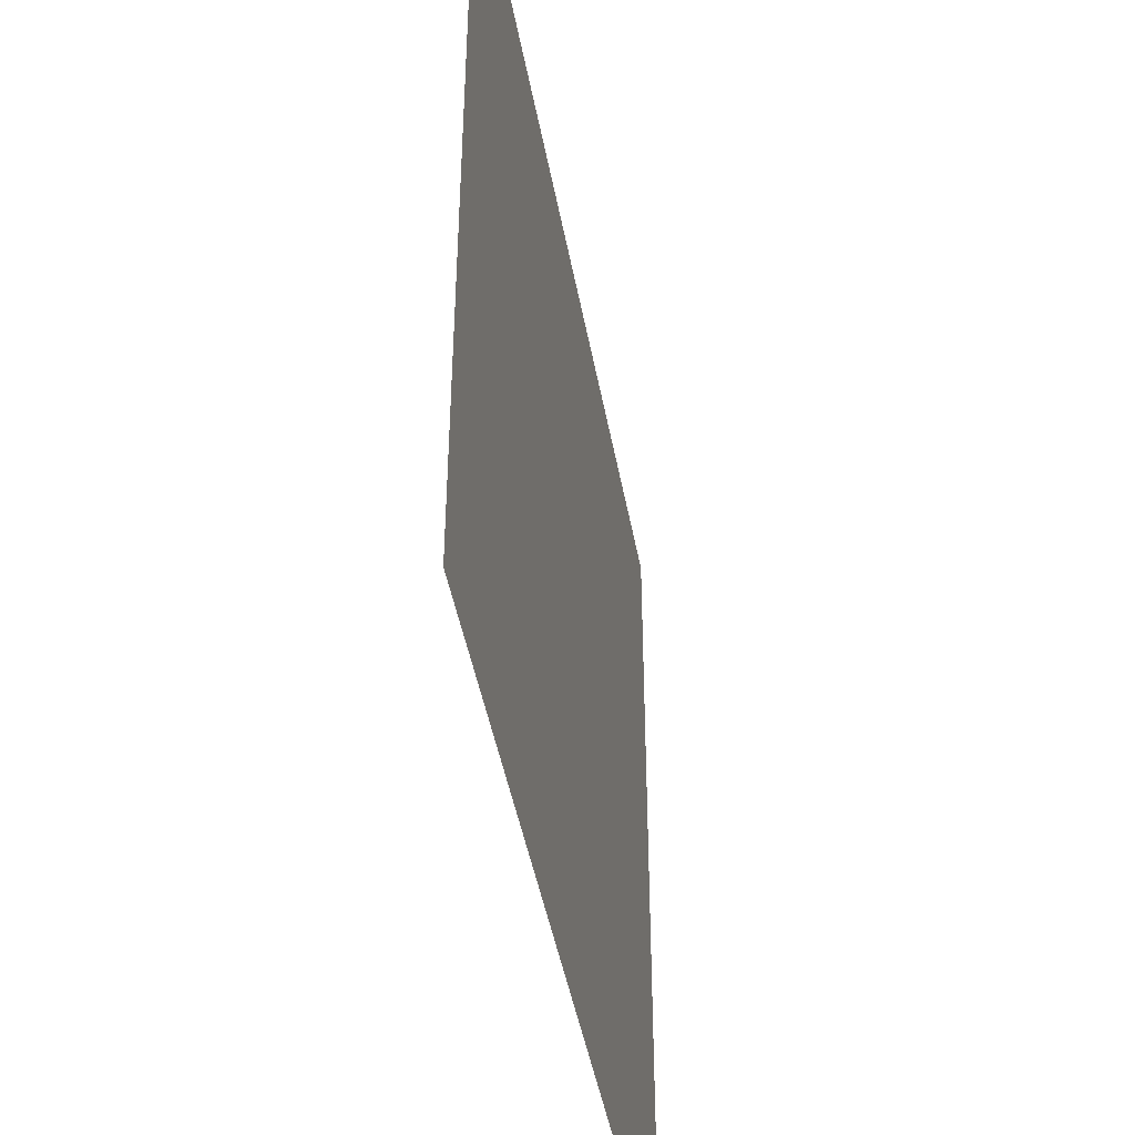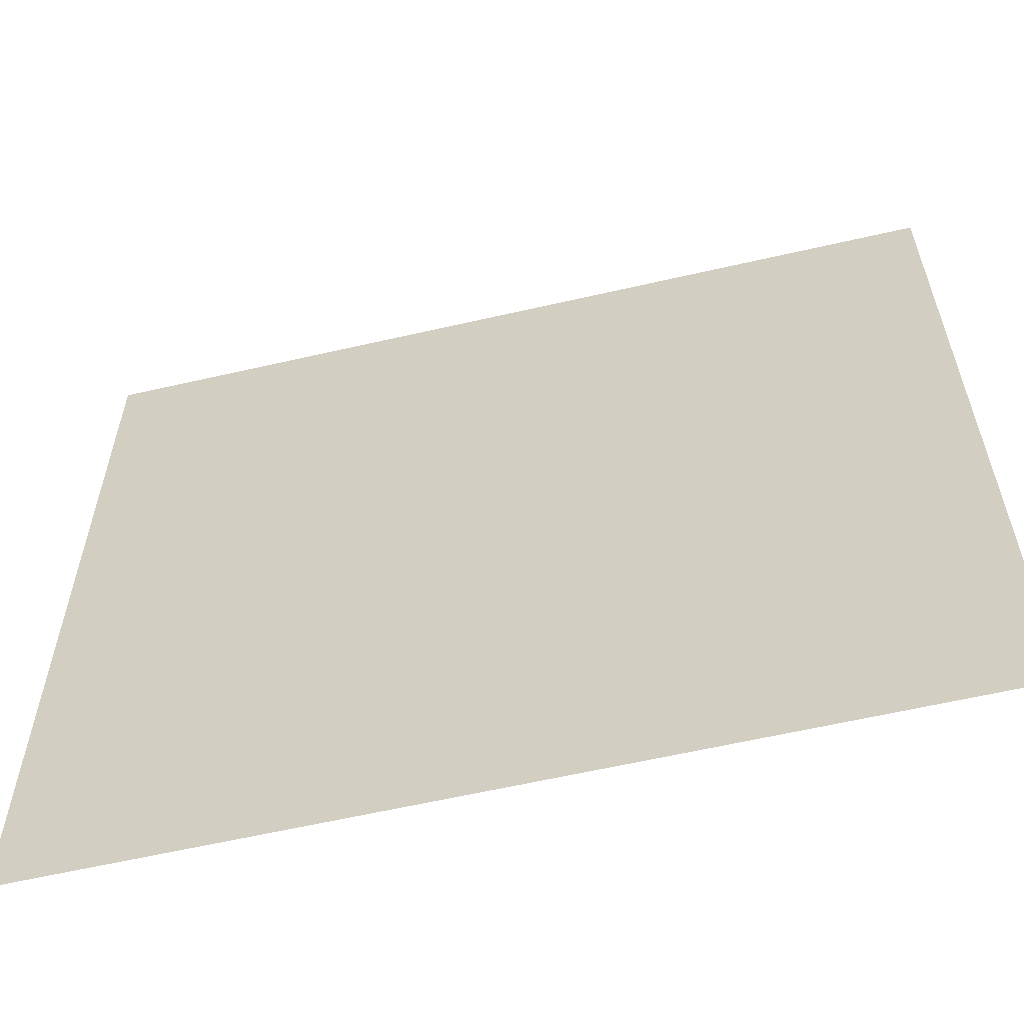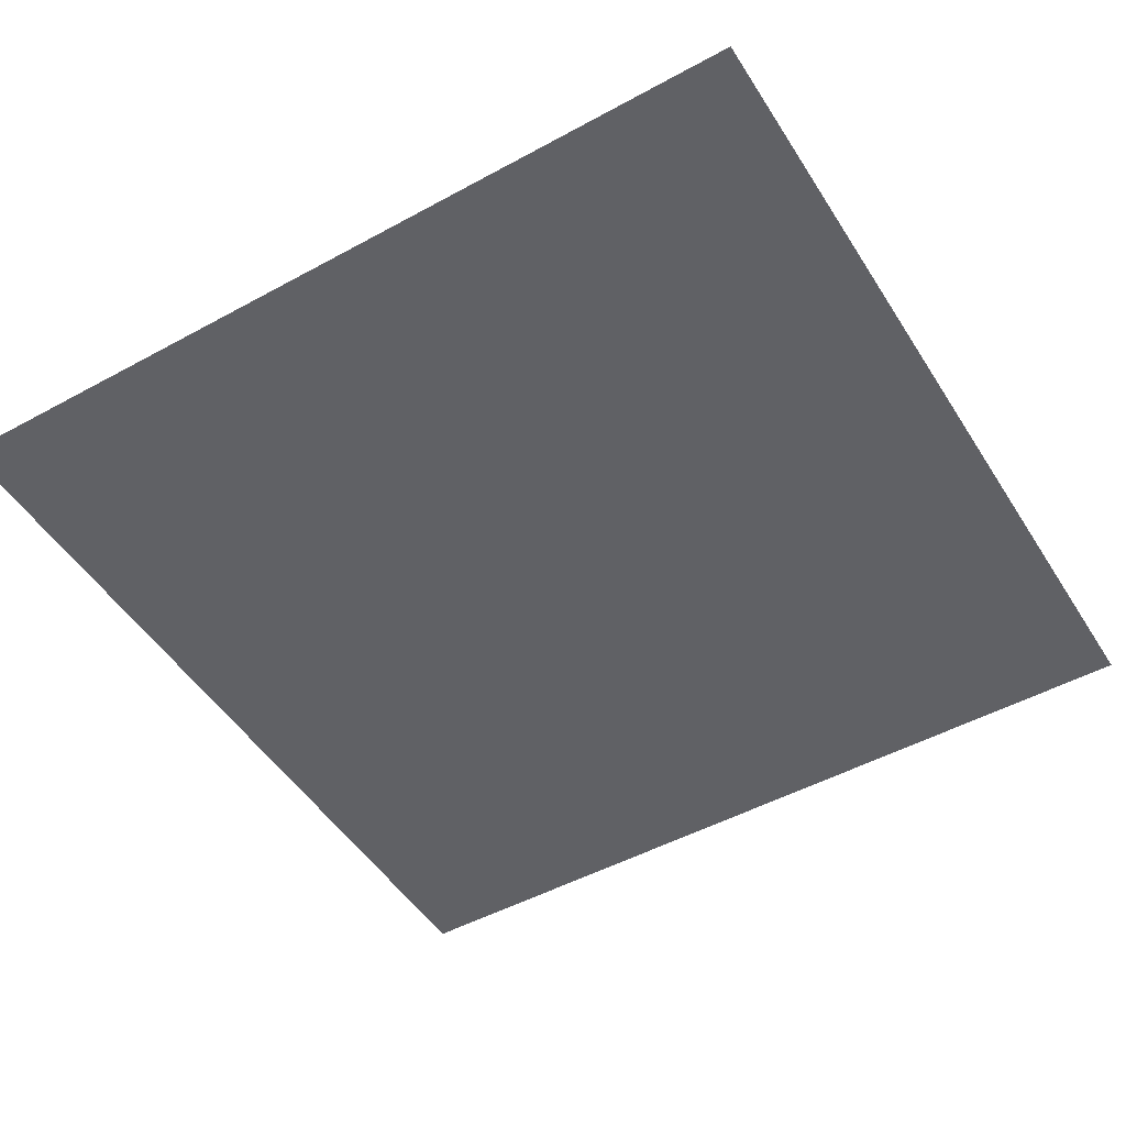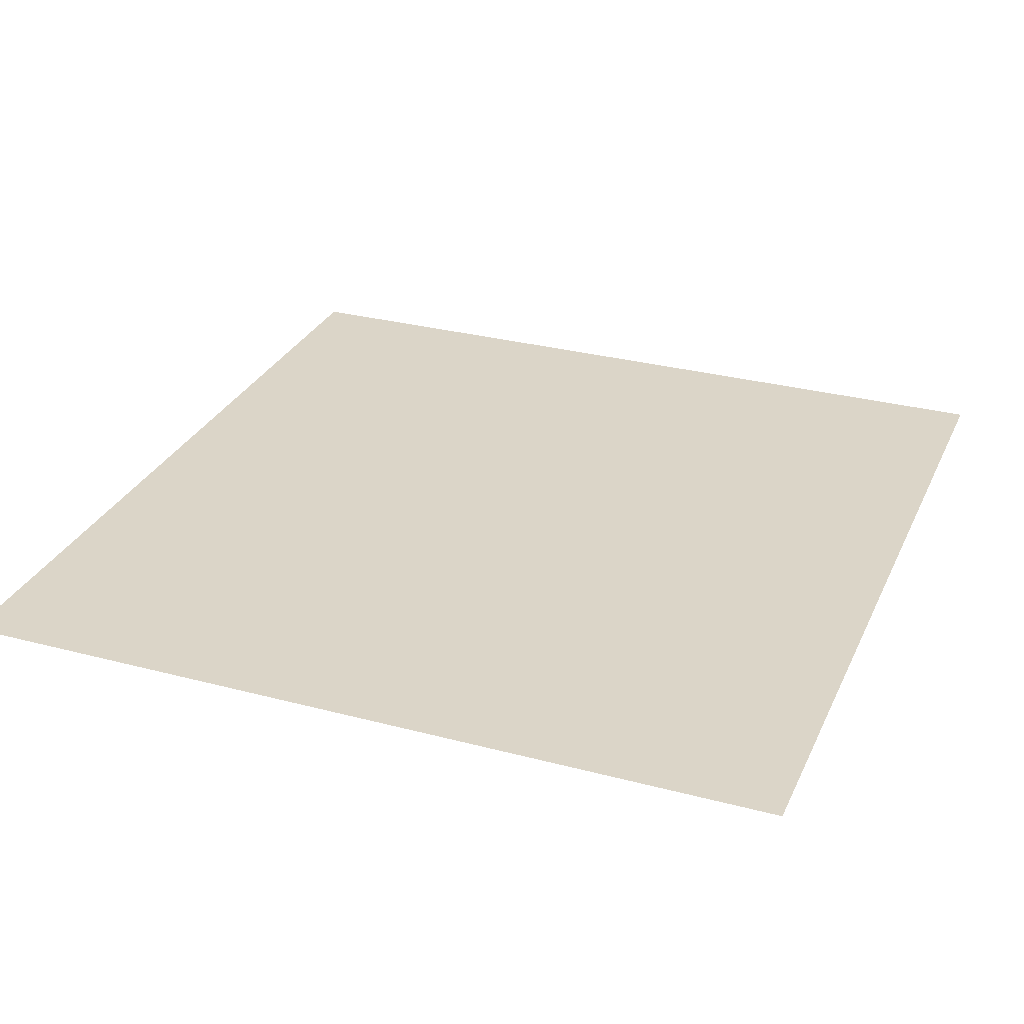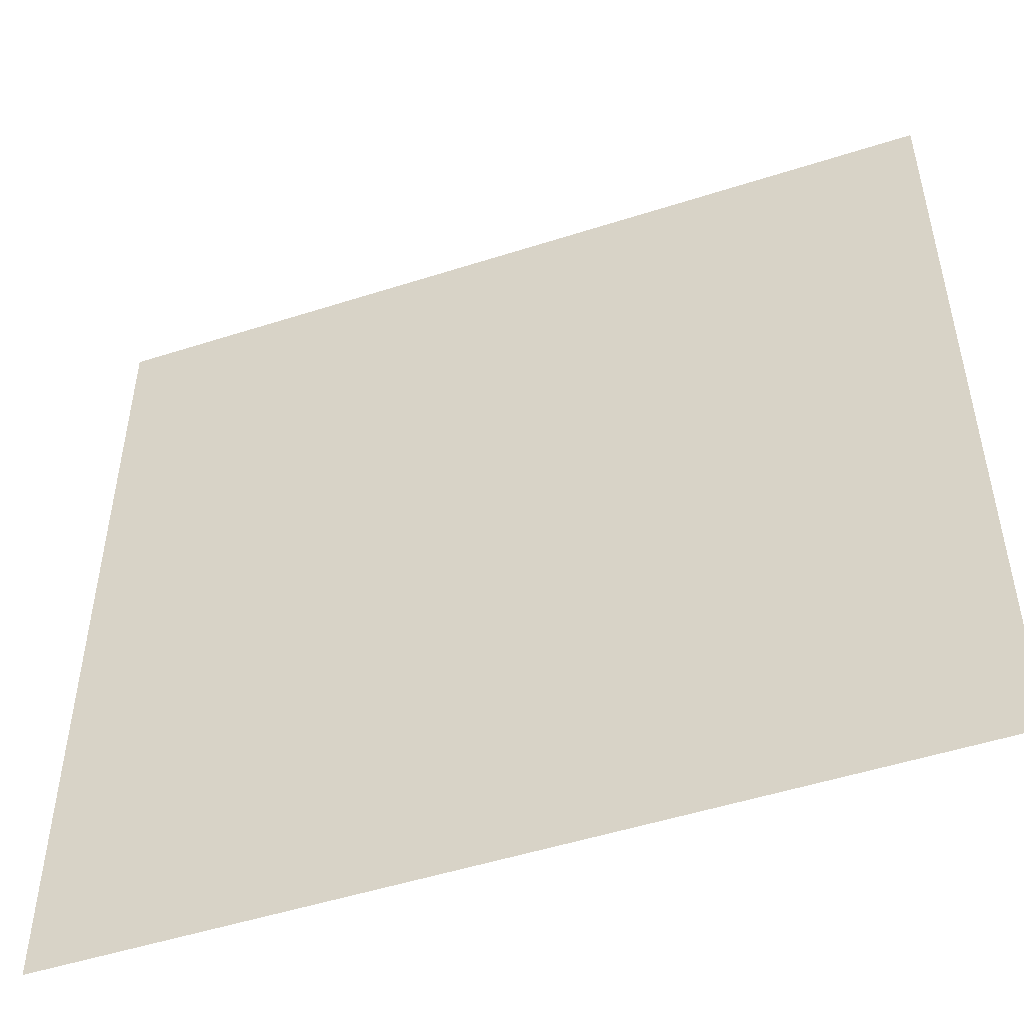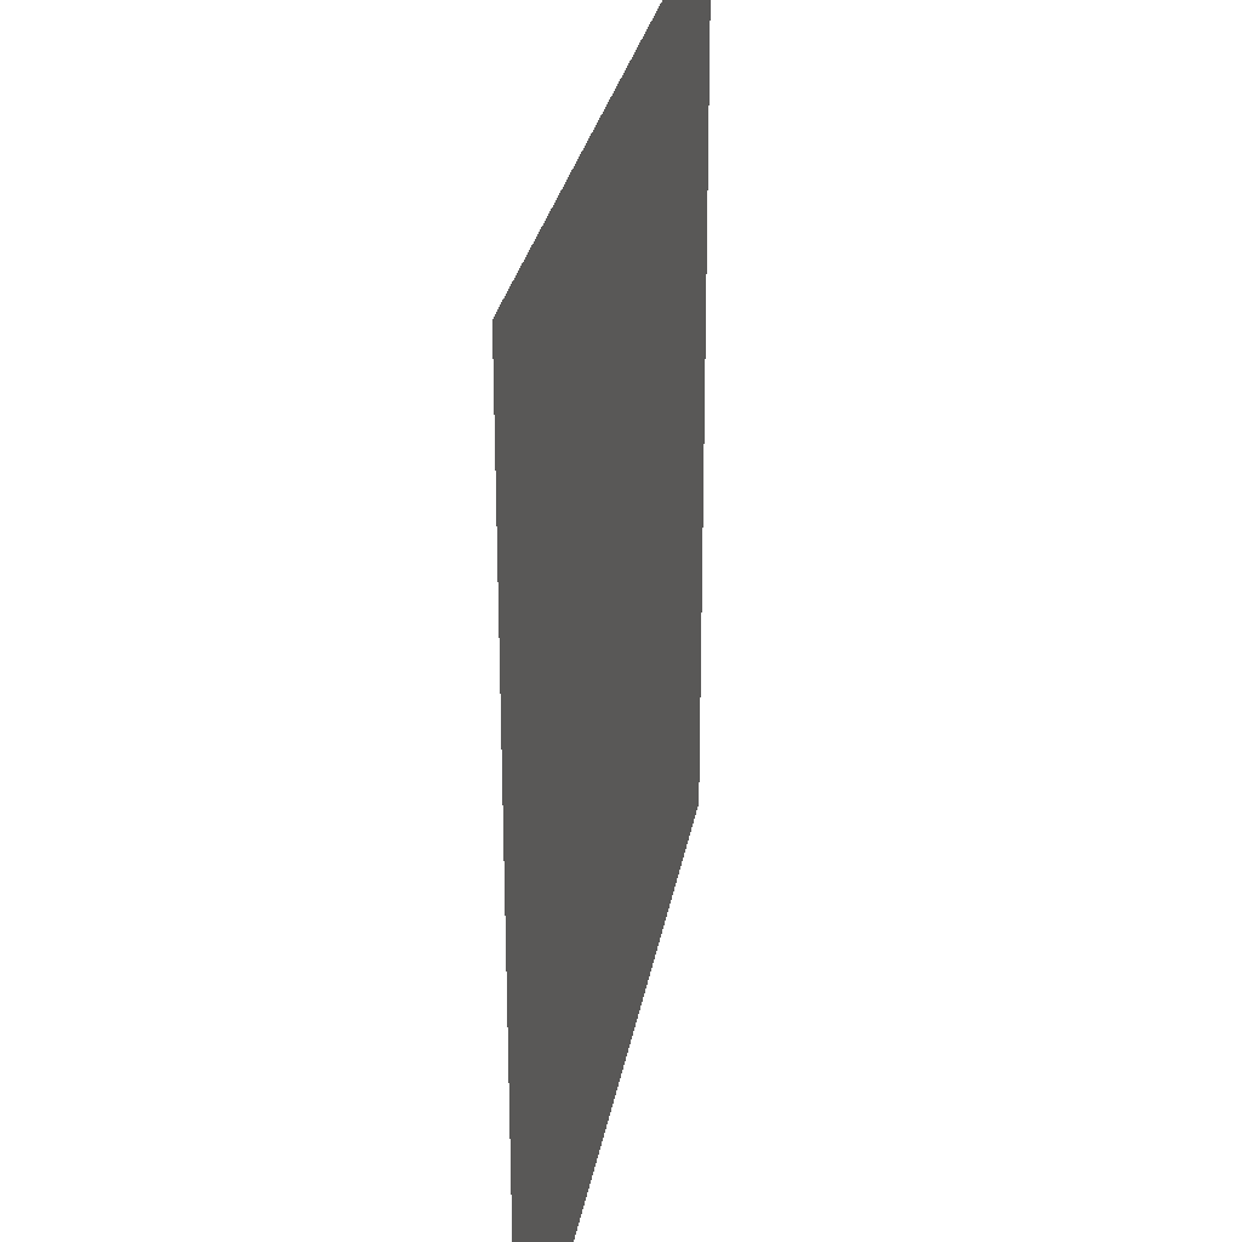
<metadata>
{"format":"obj","ext":"obj","renderer":"f3d","projection":"perspective","resolution":1024,"background":"white","views":[{"elev":-45.5,"azim":-79.7,"up":"+Y"},{"elev":-60.3,"azim":13.3,"up":"+Y"},{"elev":-49.2,"azim":121.2,"up":"+Z"},{"elev":29.6,"azim":-68.7,"up":"+Z"},{"elev":-50.5,"azim":19.4,"up":"+Y"},{"elev":28.8,"azim":99.9,"up":"+Y"}]}
</metadata>
<code>
v 0 0 0
v 1 0 0
v 0 1 0
v 1 1 0
v 0.9375 0.125 0
v 0 0.5 0
v 0.5 1 0
v 1 0.5 0
v 0.5 0 0
v 0.25 0.75 0
v 0.75 0.75 0
v 0.25 0.25 0
v 0.75 0.25 0
v 0.75 0 0
v 0.25 0 0
v 1 0.75 0
v 1 0.25 0
v 0.25 1 0
v 0.75 1 0
v 0 0.25 0
v 0 0.75 0
v 0.3653 0.2203 0
v 0.0625 0.875 0
v 0.2457 0.5154 0
v 0.8125 0.25 0
v 0.875 0.375 0
v 0.625 0.125 0
v 0.875 0.4375 0
v 0.875 0.125 0
v 0.375 0.125 0
v 0.125 0.125 0
v 0.4922 0.2505 0
v 0.875 0.625 0
v 0.125 0.9375 0
v 0.875 0.875 0
v 0.375 0.875 0
v 0.2621 0.5998 0
v 0.125 0.875 0
v 0.125 0.625 0
v 0.625 0.875 0
v 0.125 0.375 0
v 0.25 0.125 0
v 0.875 0.75 0
v 0.875 0.25 0
v 0.25 0.875 0
v 0.75 0.875 0
v 0.125 0.25 0
v 0.125 0.75 0
v 0.3254 0.5936 0
v 0.5818 0.3041 0
v 0.0625 1 0
v 0.875 0.5 0
v 0.4357 0.7718 0
v 0.2482 0.4554 0
v 0 0.375 0
v 0.5 0.875 0
v 0.5 0.625 0
v 0.25 0.375 0
v 0.125 0.5 0
v 0.5197 0.4119 0
v 0.625 0.25 0
v 0.5 0.125 0
v 0.4965 0.6094 0
v 0 0.625 0
v 0.6365 0.5231 0
v 0.4478 0.5303 0
v 0.625 1 0
v 0.875 1 0
v 0.125 1 0
v 0.375 1 0
v 1 0.375 0
v 0.5641 0.4583 0
v 1 0.875 0
v 1 0.625 0
v 0.375 0 0
v 0.125 0 0
v 0.875 0 0
v 0.625 0 0
v 0.75 0.125 0
v 0.4738 0.4754 0
v 0.7605 0.5157 0
v 0.0625 0.3125 0
v 0.1875 0.4375 0
v 0.1875 0.3125 0
v 0.0625 0.4375 0
v 0.6875 0.9375 0
v 0.6875 0.8125 0
v 0.5625 0.9375 0
v 0.0625 0.6875 0
v 0.1875 0.6875 0
v 0.0625 0.5625 0
v 0.1875 0.9375 0
v 0.1875 0.8125 0
v 0.0625 0.9375 0
v 0.3968 0.4842 0
v 0.6714 0.3585 0
v 0.5069 0.7252 0
v 0.3125 0.8125 0
v 0.4375 0.9375 0
v 0.9375 0.8125 0
v 0.8125 0.8125 0
v 0.9375 0.9375 0
v 0.875 0.1875 0
v 0.575 0.8396 0
v 0.9375 0.5 0
v 0.8193 0.5912 0
v 0.8125 0.6875 0
v 0.9375 0.625 0
v 0.3191 0.7009 0
v 0.8125 0.75 0
v 0.875 0.5625 0
v 0.1875 0.0625 0
v 0.0625 0.0625 0
v 0.1875 0.1875 0
v 0.3125 0.0625 0
v 0.3125 0.1875 0
v 0.4375 0.0625 0
v 0.8125 0.0625 0
v 0.9375 0.0625 0
v 0 0.9375 0
v 0.5872 0.6758 0
v 0.525 0.8042 0
v 0.5625 0.1875 0
v 0.6875 0.1875 0
v 0.5625 0.0625 0
v 0.9375 0.3125 0
v 0.8125 0.3125 0
v 0.9375 0.4375 0
v 0.3125 0.9375 0
v 0.7043 0.5199 0
v 0.8125 0.1875 0
v 0.8007 0.3725 0
v 0.6875 0.0625 0
v 0.4006 0.376 0
v 0.9375 0.1875 0
v 0.4375 0.1875 0
v 0.0625 0.1875 0
v 0.38 0.7686 0
v 0.9375 0.6875 0
v 0.326 0.4498 0
v 0.0625 0.8125 0
v 0.8125 0.9375 0
v 0.1875 0.5625 0
v 0.7659 0.6485 0
v 0.6651 0.4666 0
v 0.6937 0.6086 0
v 0.338 0.6101 0
v 0.7183 0.7719 0
v 0.3687 0.5384 0
v 0.6078 0.6099 0
v 0.1875 0.375 0
v 0.2969 0.3321 0
v 0.7119 0.6072 0
v 0.7134 0.3008 0
v 0.6683 0.669 0
v 0.3311 0.2762 0
v 0.2816 0.657 0
v 0.5304 0.5125 0
v 0.6117 0.7711 0
v 0.5952 0.3663 0
v 0.4218 0.6095 0
v 0.7134 0.4223 0
v 0 0.0625 0
v 0.125 0.3125 0
v 0.4183 0.2567 0
v 0.0625 0.125 0
v 0.8128 0.4816 0
v 0.4778 0.3615 0
v 0.1875 0.625 0
v 0.4147 0.6616 0
v 0 0.875 0
v 0 0.8125 0
v 0.875 0.6875 0
v 1 0.5625 0
v 1 0.125 0
v 0 0.5625 0
v 0.3286 0.5006 0
v 0 0.1875 0
f 1 113 163
f 127 126 26
f 140 152 134
f 166 163 113
f 84 152 58
f 166 178 163
f 166 137 178
f 112 114 31
f 147 49 177
f 42 114 112
f 31 166 113
f 116 115 30
f 31 137 166
f 134 156 165
f 128 8 105
f 76 113 1
f 127 44 126
f 15 112 76
f 177 54 140
f 75 115 15
f 116 12 42
f 136 30 117
f 125 133 27
f 22 30 136
f 114 42 12
f 32 165 136
f 22 136 165
f 156 152 12
f 156 116 22
f 177 149 147
f 116 30 22
f 54 58 140
f 42 115 116
f 156 12 116
f 164 151 41
f 66 158 63
f 140 134 95
f 156 22 165
f 134 165 168
f 41 151 83
f 128 71 8
f 26 128 28
f 60 160 72
f 168 165 32
f 80 134 168
f 134 152 156
f 157 169 37
f 95 134 80
f 138 53 36
f 131 79 29
f 49 24 177
f 118 29 79
f 84 58 151
f 77 2 119
f 77 119 118
f 119 29 118
f 24 59 83
f 83 58 54
f 85 55 41
f 83 151 58
f 85 41 83
f 82 137 47
f 113 76 31
f 84 12 152
f 25 44 127
f 112 31 76
f 164 47 84
f 164 84 151
f 82 164 41
f 82 47 164
f 55 82 41
f 20 137 82
f 20 178 137
f 55 20 82
f 37 24 49
f 120 51 3
f 115 75 30
f 141 38 23
f 119 175 5
f 45 98 36
f 34 92 69
f 48 89 90
f 92 18 69
f 34 94 38
f 23 38 94
f 109 157 147
f 161 147 149
f 121 97 57
f 56 53 122
f 98 138 36
f 129 45 36
f 109 98 10
f 105 174 111
f 93 38 48
f 92 45 18
f 36 99 129
f 129 70 18
f 129 18 45
f 34 38 92
f 70 129 99
f 94 69 51
f 94 34 69
f 120 94 51
f 23 120 171
f 172 23 171
f 48 141 21
f 39 90 89
f 23 94 120
f 172 141 23
f 21 141 172
f 39 169 90
f 84 114 12
f 48 90 10
f 48 38 141
f 93 48 10
f 108 111 174
f 177 140 95
f 149 177 95
f 117 30 75
f 143 39 59
f 89 48 21
f 59 85 83
f 64 89 21
f 47 114 84
f 6 91 176
f 135 44 103
f 5 175 135
f 59 91 85
f 5 103 29
f 6 85 91
f 6 55 85
f 24 83 54
f 59 39 91
f 24 143 59
f 143 169 39
f 24 54 177
f 66 161 149
f 157 37 49
f 157 90 169
f 157 49 147
f 66 63 161
f 170 138 109
f 37 169 143
f 37 143 24
f 170 109 147
f 157 10 90
f 109 138 98
f 109 10 157
f 57 161 63
f 170 53 138
f 153 155 146
f 57 170 161
f 161 170 147
f 66 149 95
f 66 95 80
f 66 80 158
f 154 132 162
f 50 168 32
f 121 57 150
f 122 159 104
f 88 99 56
f 33 106 111
f 150 63 158
f 65 146 150
f 97 170 57
f 57 63 150
f 159 121 155
f 97 53 170
f 155 121 150
f 148 87 159
f 146 155 150
f 11 155 144
f 65 150 158
f 130 146 65
f 106 153 81
f 144 155 153
f 60 72 80
f 72 145 65
f 154 162 96
f 130 153 146
f 167 106 81
f 81 153 130
f 111 52 105
f 107 106 33
f 78 125 9
f 38 93 92
f 112 15 42
f 108 33 111
f 167 111 106
f 115 42 15
f 107 33 173
f 139 108 74
f 173 108 139
f 43 173 139
f 43 110 107
f 43 107 173
f 173 33 108
f 11 144 107
f 11 107 110
f 144 153 106
f 144 106 107
f 101 11 110
f 148 101 46
f 142 101 35
f 88 56 104
f 159 97 121
f 43 101 110
f 16 139 74
f 100 43 139
f 28 128 52
f 105 52 128
f 86 46 142
f 16 100 139
f 102 35 100
f 68 142 102
f 91 39 64
f 142 35 102
f 64 39 89
f 46 101 142
f 19 86 142
f 88 40 86
f 56 36 53
f 87 40 159
f 148 159 155
f 148 46 87
f 148 155 11
f 148 11 101
f 56 122 104
f 104 159 40
f 122 53 97
f 122 97 159
f 88 104 40
f 56 99 36
f 67 88 86
f 7 99 88
f 7 70 99
f 67 7 88
f 19 67 86
f 68 19 142
f 73 102 100
f 4 68 102
f 73 4 102
f 16 73 100
f 145 162 130
f 137 31 47
f 45 92 93
f 101 43 35
f 174 74 108
f 8 174 105
f 118 133 14
f 131 25 13
f 103 131 29
f 135 175 17
f 10 98 93
f 45 93 98
f 114 47 31
f 26 71 128
f 167 28 52
f 162 132 167
f 132 127 26
f 140 58 152
f 126 17 71
f 126 71 26
f 132 26 28
f 119 2 175
f 96 50 61
f 100 35 43
f 13 25 127
f 46 86 87
f 13 124 131
f 123 50 32
f 167 132 28
f 162 81 130
f 167 52 111
f 162 167 81
f 145 130 65
f 124 154 61
f 72 65 158
f 96 145 160
f 72 158 80
f 72 160 145
f 60 80 168
f 60 168 160
f 125 27 62
f 77 118 14
f 50 160 168
f 62 27 123
f 79 131 124
f 154 96 61
f 96 162 145
f 96 160 50
f 154 13 127
f 154 127 132
f 40 87 86
f 124 13 154
f 125 62 117
f 61 123 124
f 123 61 50
f 123 32 136
f 62 123 136
f 62 136 117
f 9 117 75
f 9 125 117
f 78 133 125
f 14 133 78
f 5 135 103
f 124 27 79
f 103 44 131
f 27 124 123
f 79 133 118
f 25 131 44
f 133 79 27
f 119 5 29
f 176 91 64
f 126 44 17
f 135 17 44

</code>
